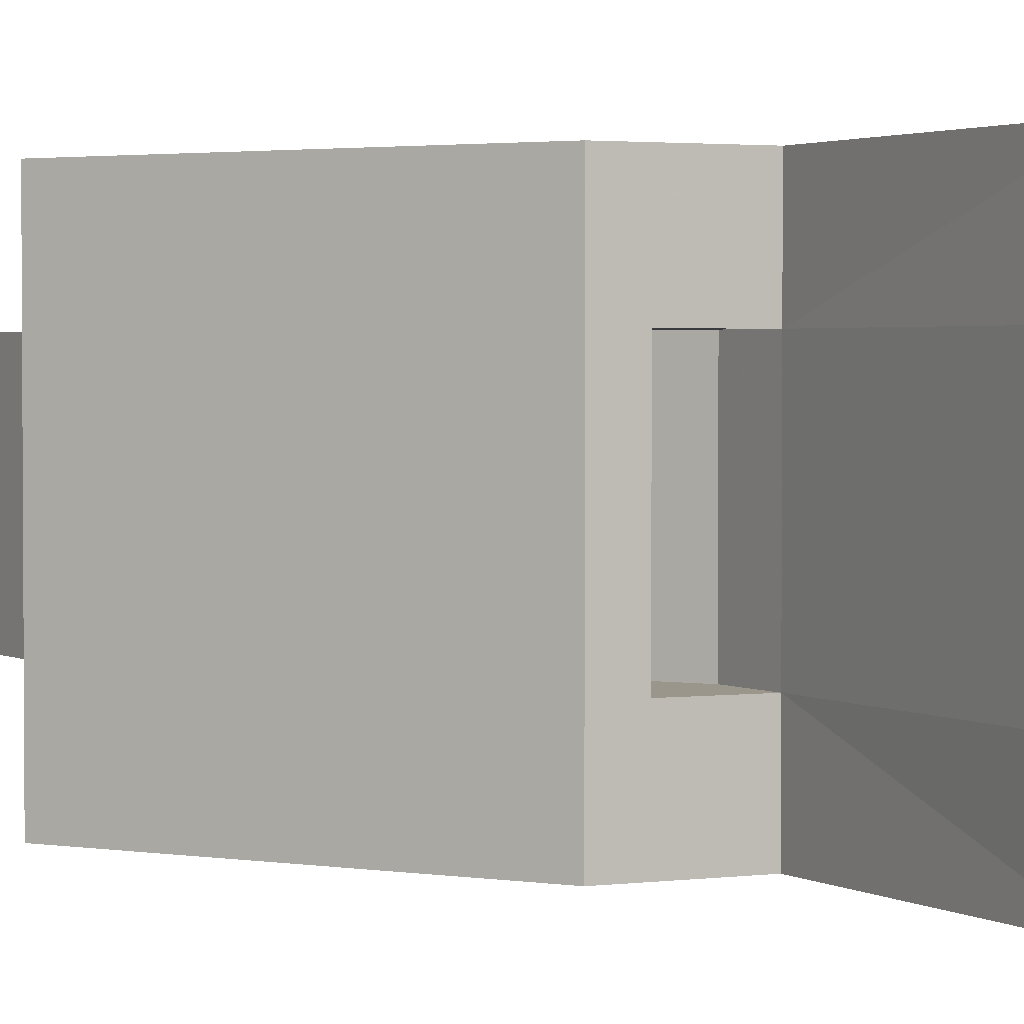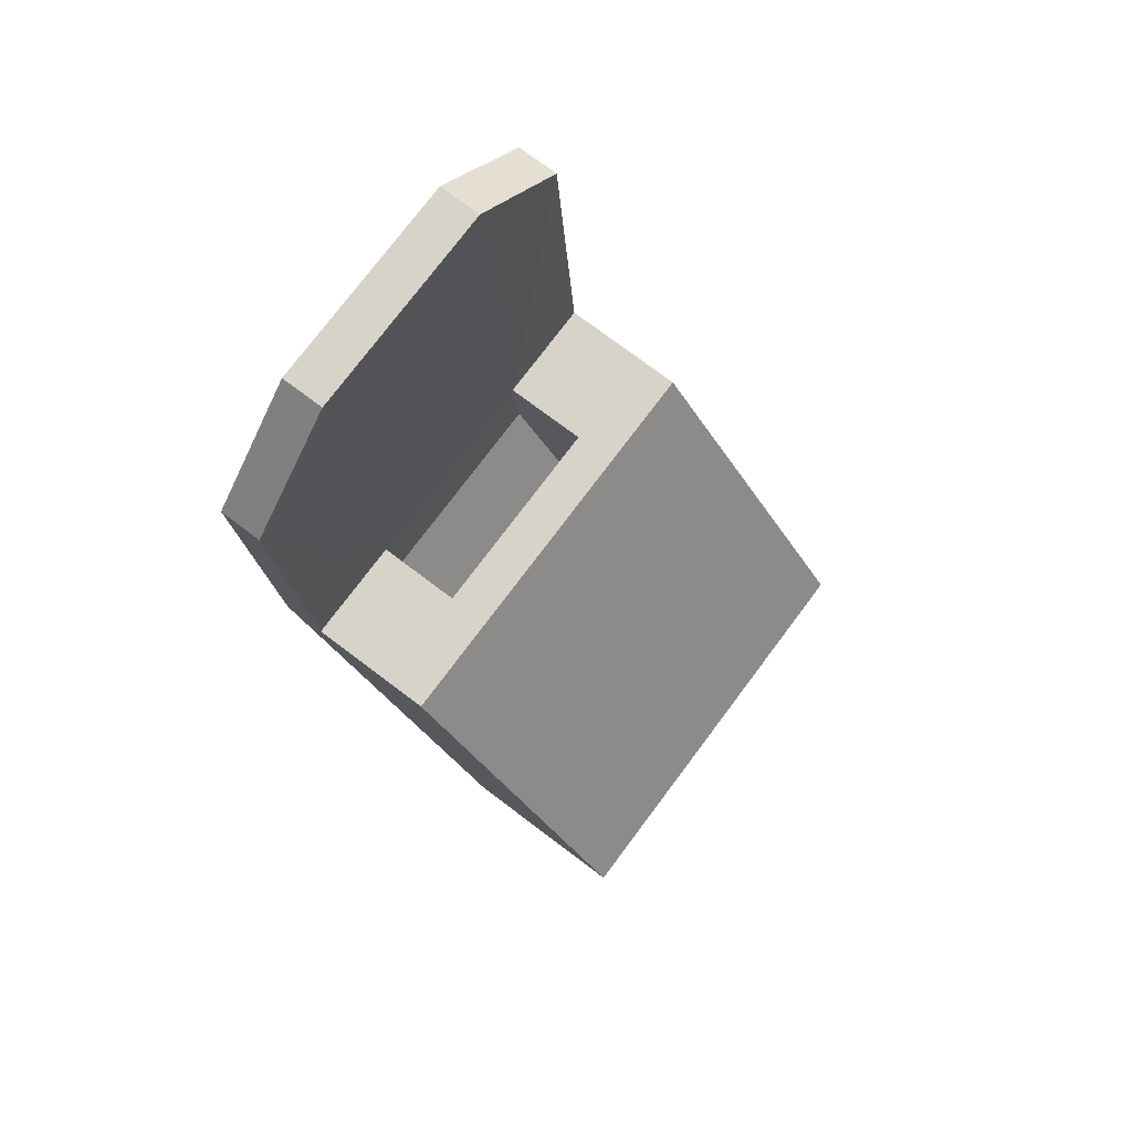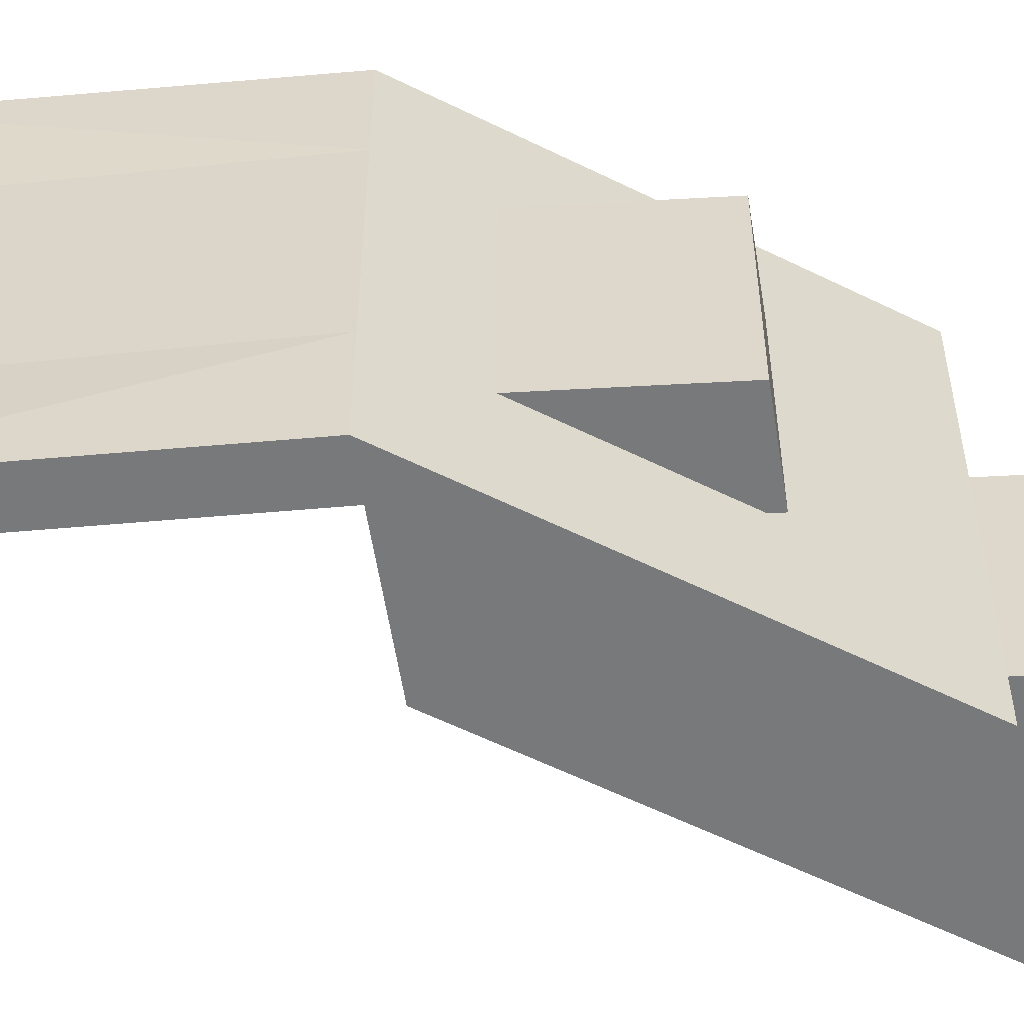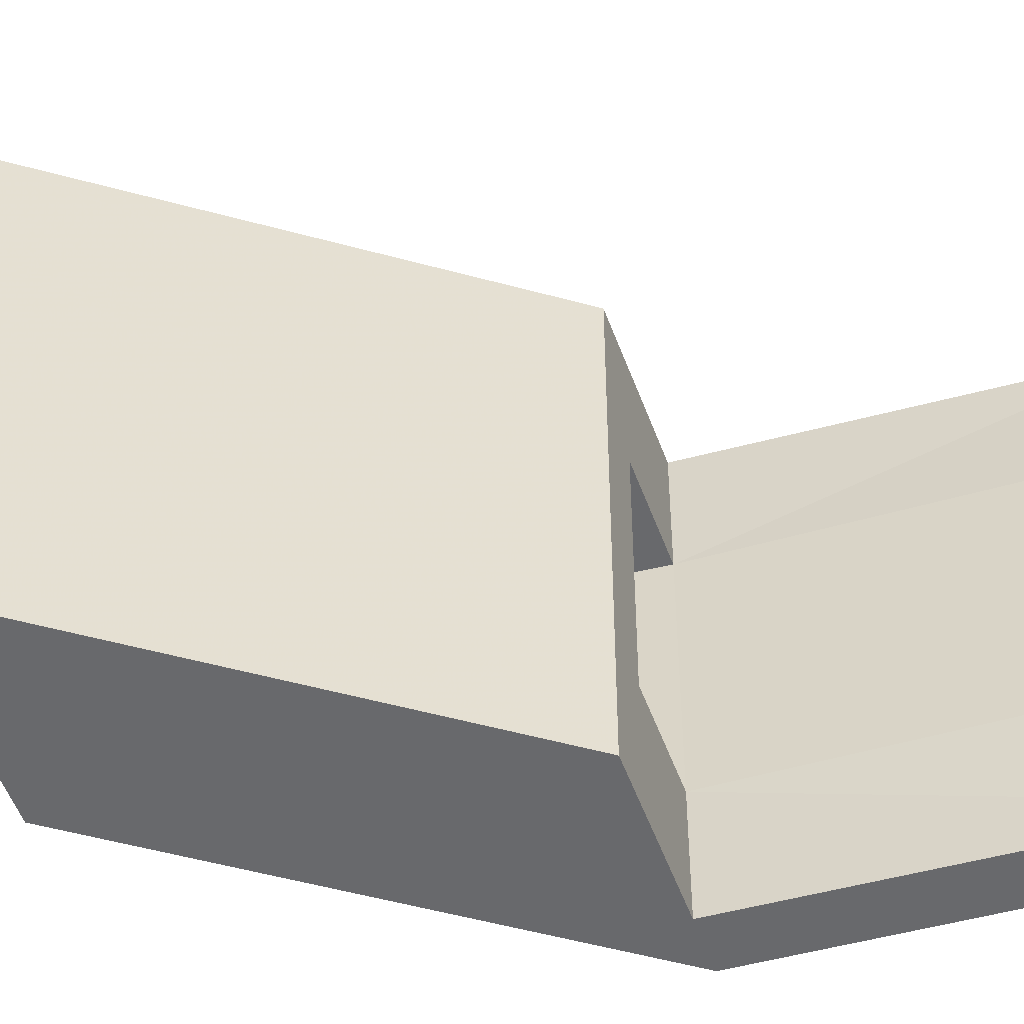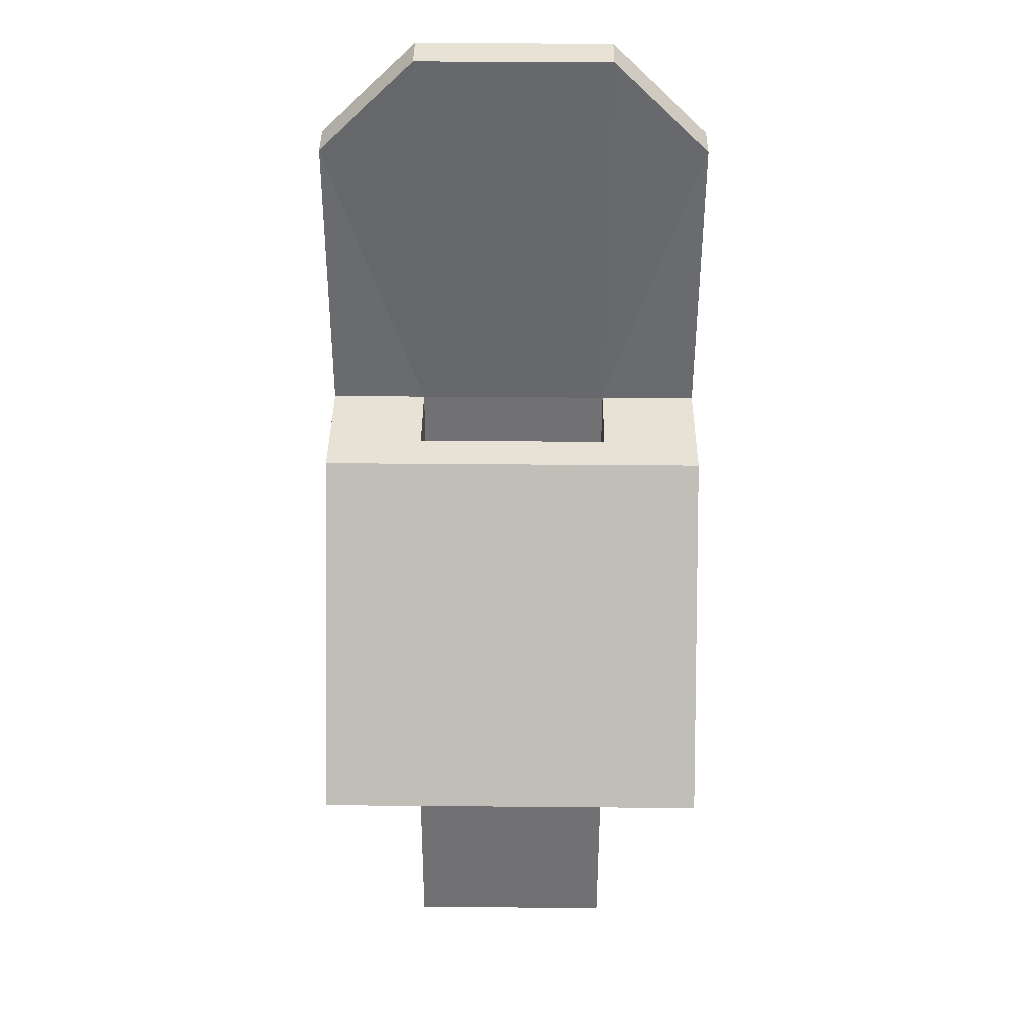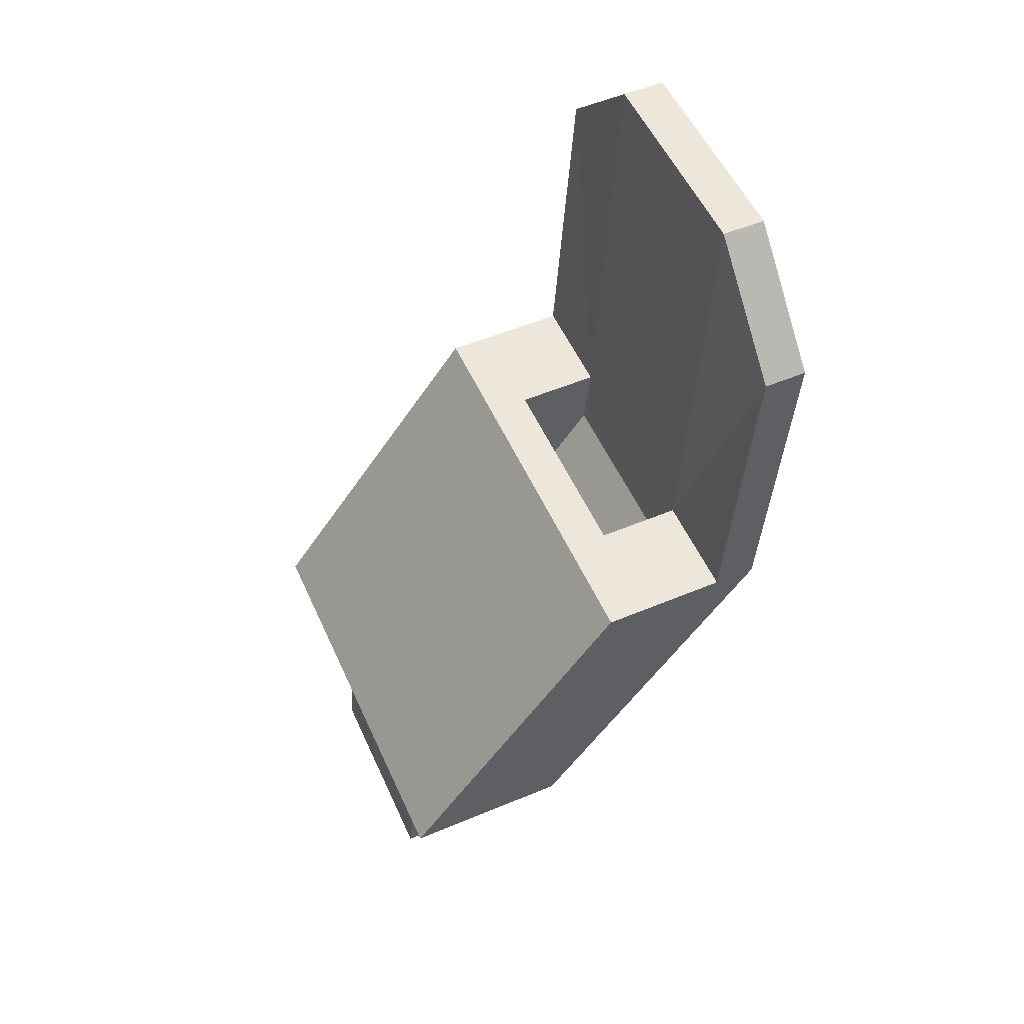
<metadata>
{"format":"obj","ext":"obj","renderer":"f3d","projection":"perspective","resolution":1024,"background":"white","views":[{"elev":2.3,"azim":155.5,"up":"+Z"},{"elev":76.3,"azim":36.9,"up":"+Y"},{"elev":-57.7,"azim":-81.0,"up":"+Z"},{"elev":-52.7,"azim":109.8,"up":"+Z"},{"elev":40.3,"azim":90.6,"up":"+Y"},{"elev":53.7,"azim":156.0,"up":"+Y"}]}
</metadata>
<code>
o Cube.006
v 0.5 -0.25 -0.5
v -0.05 0.5 -0.5
v 0.5 -0.25 0.5
v -0.05 0.5 0.5
v 0.1 -0.25 -0.5
v -0.45 0.5 -0.5
v 0.1 -0.25 0.5
v -0.45 0.5 0.5
v 0.2 -0.25 0.5
v 0.3 -0.25 0.5
v 0.4 -0.25 0.5
v -0.15 0.5 0.5
v -0.25 0.5 0.5
v -0.35 0.5 0.5
v 0.4 -0.25 -0.5
v 0.3 -0.25 -0.5
v 0.2 -0.25 -0.5
v -0.35 0.5 -0.5
v -0.25 0.5 -0.5
v -0.15 0.5 -0.5
v 0.5 -0.25 0.25
v 0.5 -0.25 -0
v 0.5 -0.25 -0.25
v -0.05 0.5 -0.25
v -0.05 0.5 -0
v -0.05 0.5 0.25
v 0.1 -0.25 -0.25
v 0.1 -0.25 0
v 0.1 -0.25 0.25
v -0.5 1.5 0
v -0.45 0.5 0
v -0.45 0.5 -0.25
v -0.35 0.5 0.25
v -0.4 1.25 -0.5
v -0.5 1.25 -0.5
v -0.25 0.5 0.25
v 0.45 -0.75 0.25
v -0.25 0.5 -0.25
v -0.15 0.5 0.25
v -0.15 0.5 -0
v -0.15 0.5 -0.25
v 0.4 -0.25 0.25
v 0.4 -0.25 -0
v 0.4 -0.25 -0.25
v 0.3 -0.25 0.25
v -0.4 1.5 0.25
v 0.3 -0.25 -0.25
v 0.2 -0.25 0.25
v 0.2 -0.25 0
v 0.2 -0.25 -0.25
v -0.45 0.5 0.25
v -0.5 1.5 -0.25
v -0.5 1.25 0.5
v -0.4 1.25 0.5
v -0.35 0.5 0
v -0.35 0.5 -0.25
v -0.3 0 0.25
v -0.3 0 0
v -0.3 0 -0.25
v -0.2 0 0.25
v -0.2 0 0
v -0.2 0 -0.25
v -0.1 0 0.25
v -0.1 0 -0
v -0.1 0 -0.25
v 0.45 -0.75 -0
v 0.45 -0.75 -0.25
v 0.35 -0.75 0.25
v 0.35 -0.75 0
v 0.35 -0.75 -0.25
v 0.25 -0.75 0.25
v 0.25 -0.75 0
v 0.25 -0.75 -0.25
v -0.4 1.5 0
v -0.4 1.5 -0.25
v -0.5 1.5 0.25
f 26 3 21
f 14 7 9
f 32 5 27
f 15 2 1
f 50 5 17
f 24 20 41
f 56 34 75
f 38 18 56
f 41 19 38
f 44 1 23
f 47 15 44
f 50 16 47
f 5 18 17
f 17 19 16
f 16 20 15
f 4 11 3
f 12 10 11
f 13 9 10
f 9 45 10
f 49 71 48
f 45 71 68
f 10 42 11
f 47 73 50
f 43 67 44
f 3 42 21
f 42 22 21
f 43 23 22
f 12 36 13
f 39 60 36
f 40 63 39
f 13 33 14
f 41 62 65
f 55 59 56
f 33 54 14
f 32 35 6
f 6 34 18
f 4 39 12
f 26 40 39
f 25 41 40
f 7 48 9
f 29 49 48
f 49 27 50
f 8 29 7
f 51 28 29
f 31 27 28
f 2 23 1
f 24 22 23
f 25 21 22
f 56 74 55
f 55 46 33
f 74 52 30
f 46 30 76
f 54 76 53
f 75 35 52
f 63 61 60
f 64 62 61
f 60 58 57
f 61 59 58
f 33 58 55
f 38 59 62
f 36 57 33
f 41 64 40
f 71 69 68
f 72 70 69
f 37 69 66
f 69 67 66
f 44 70 47
f 42 68 37
f 42 66 43
f 50 72 49
f 8 54 53
f 51 53 76
f 51 30 31
f 31 52 32
f 26 4 3
f 14 8 7
f 32 6 5
f 15 20 2
f 50 27 5
f 24 2 20
f 56 18 34
f 38 19 18
f 41 20 19
f 44 15 1
f 47 16 15
f 50 17 16
f 5 6 18
f 17 18 19
f 16 19 20
f 4 12 11
f 12 13 10
f 13 14 9
f 9 48 45
f 49 72 71
f 45 48 71
f 10 45 42
f 47 70 73
f 43 66 67
f 3 11 42
f 42 43 22
f 43 44 23
f 12 39 36
f 39 63 60
f 40 64 63
f 13 36 33
f 41 38 62
f 55 58 59
f 33 46 54
f 32 52 35
f 6 35 34
f 4 26 39
f 26 25 40
f 25 24 41
f 7 29 48
f 29 28 49
f 49 28 27
f 8 51 29
f 51 31 28
f 31 32 27
f 2 24 23
f 24 25 22
f 25 26 21
f 56 75 74
f 55 74 46
f 74 75 52
f 46 74 30
f 54 46 76
f 75 34 35
f 63 64 61
f 64 65 62
f 60 61 58
f 61 62 59
f 33 57 58
f 38 56 59
f 36 60 57
f 41 65 64
f 71 72 69
f 72 73 70
f 37 68 69
f 69 70 67
f 44 67 70
f 42 45 68
f 42 37 66
f 50 73 72
f 8 14 54
f 51 8 53
f 51 76 30
f 31 30 52

</code>
